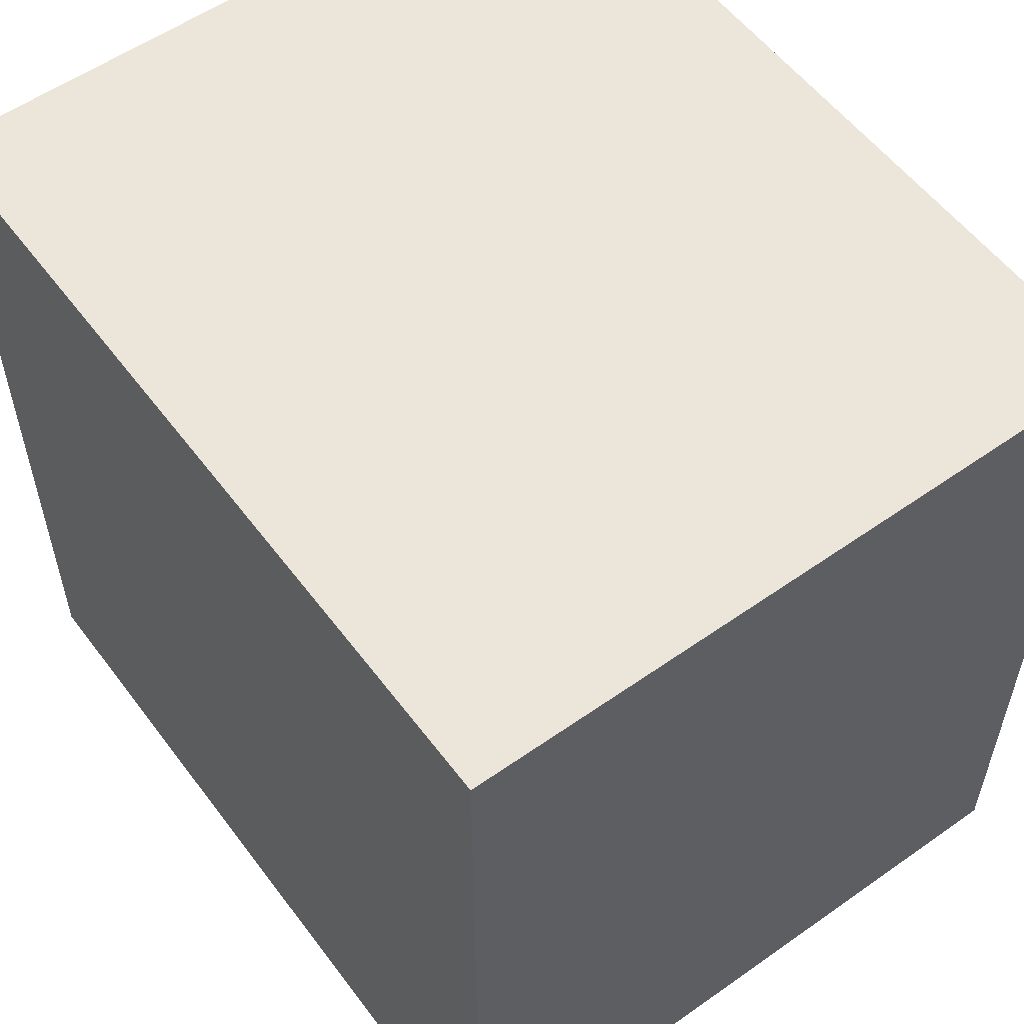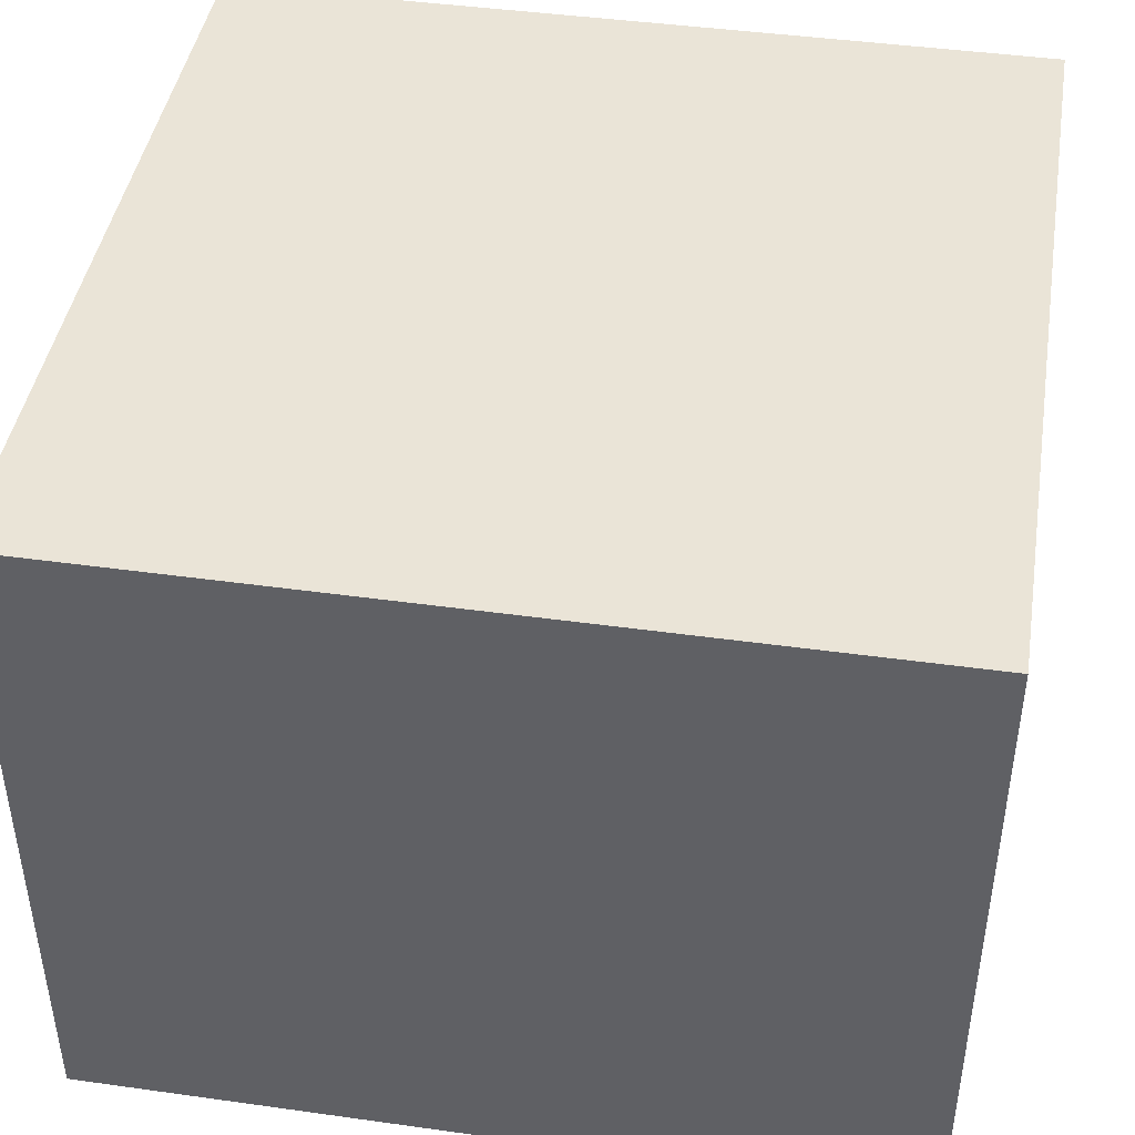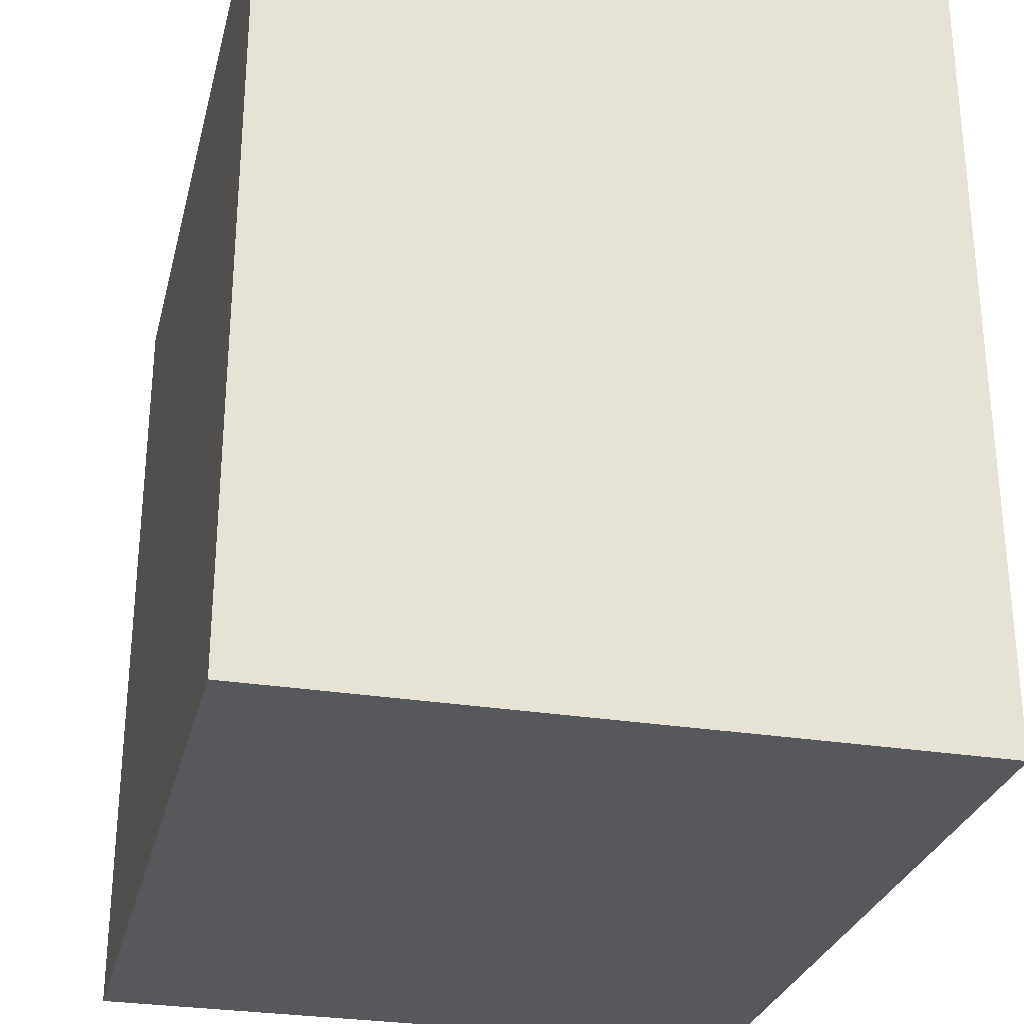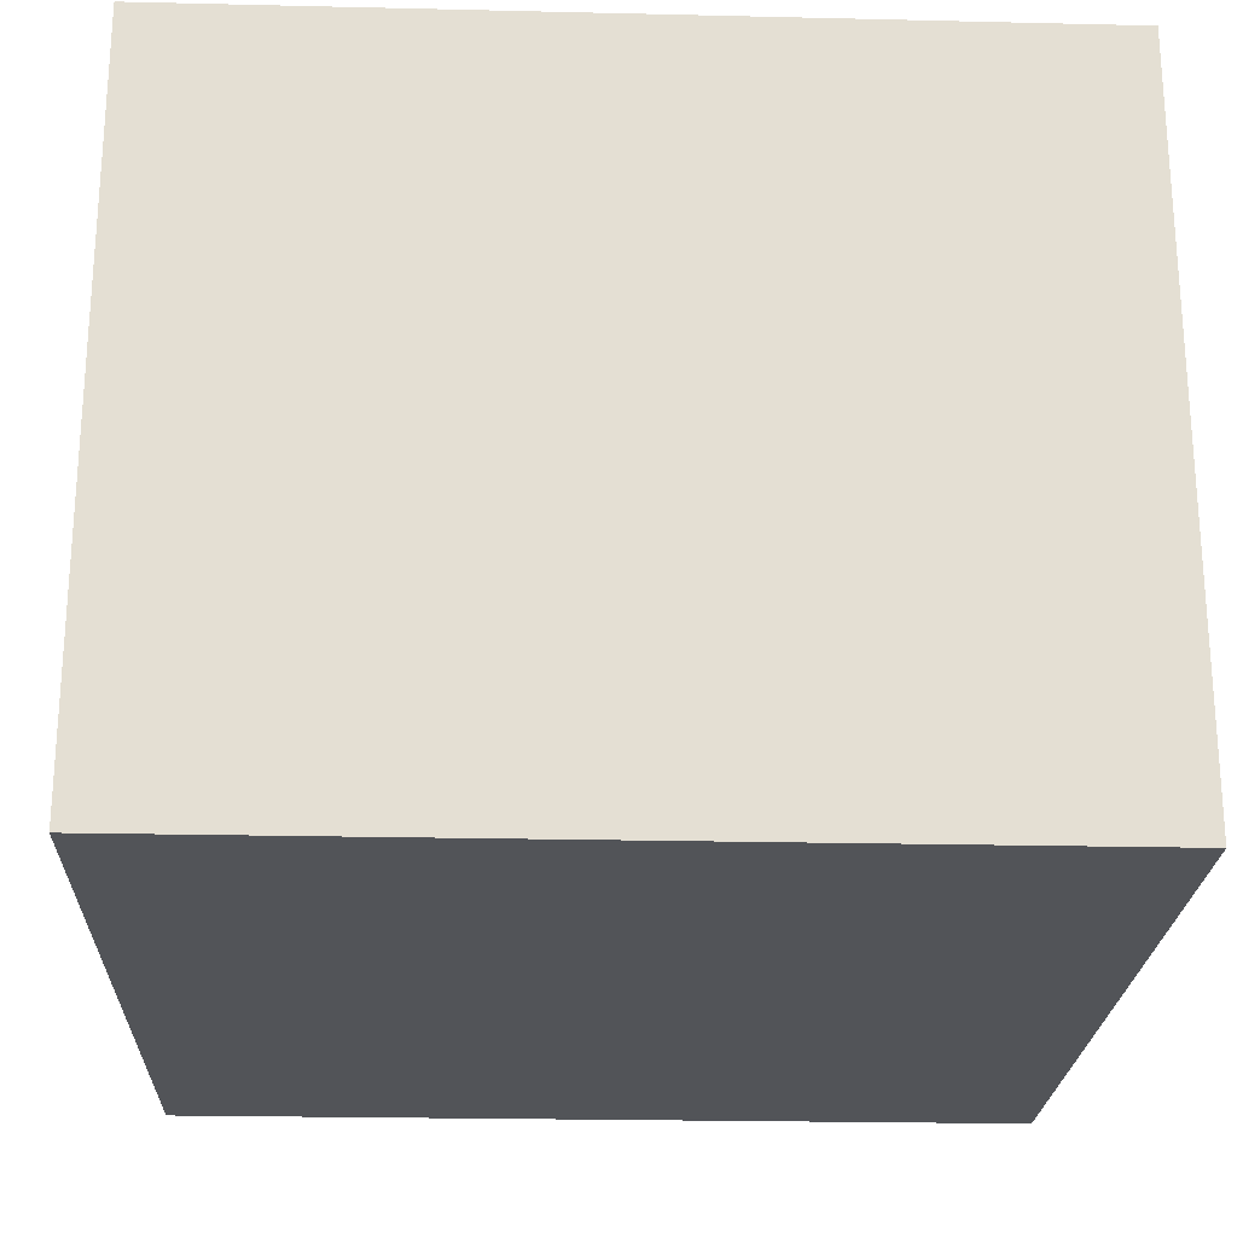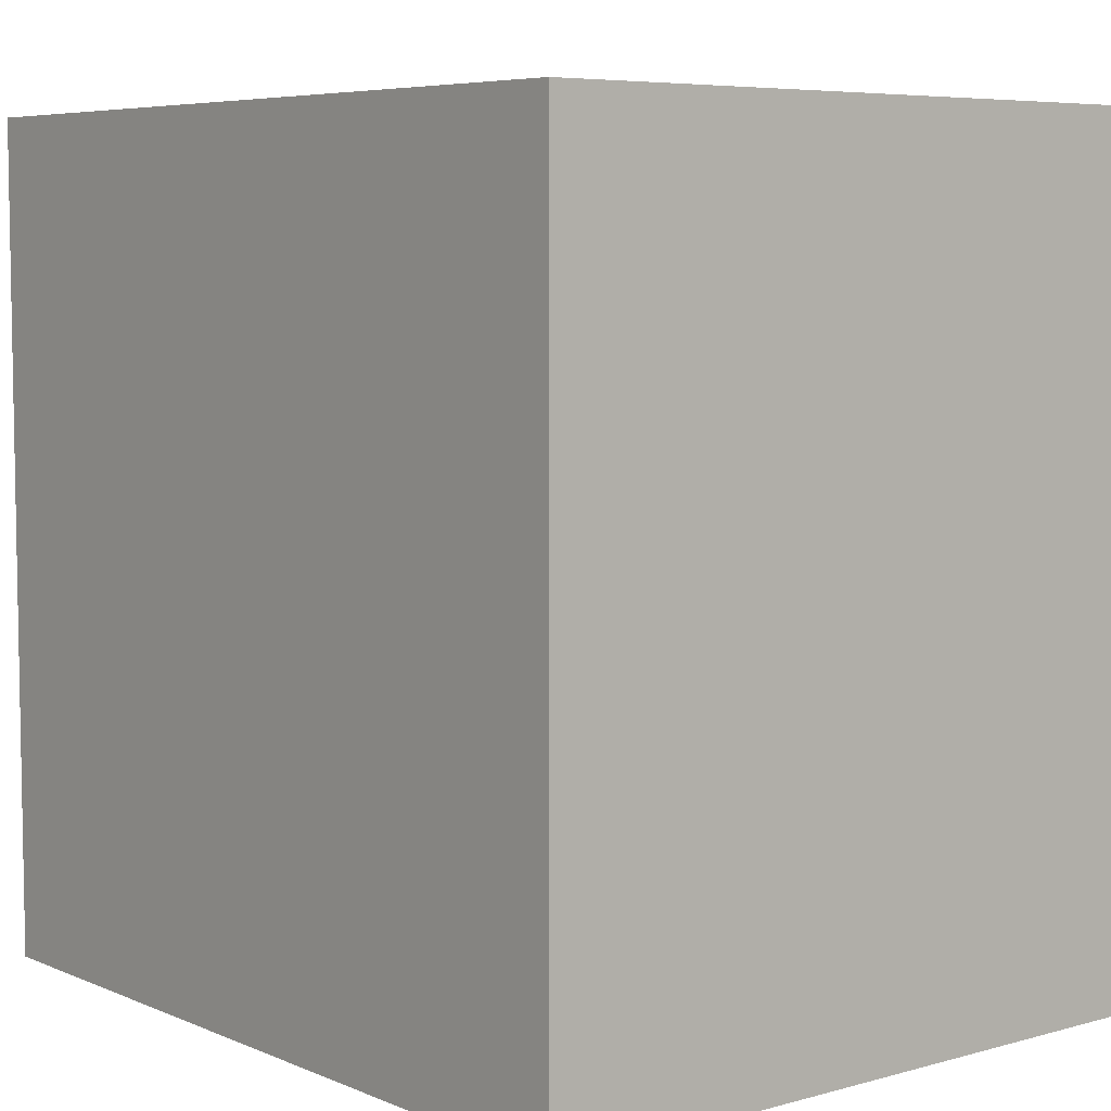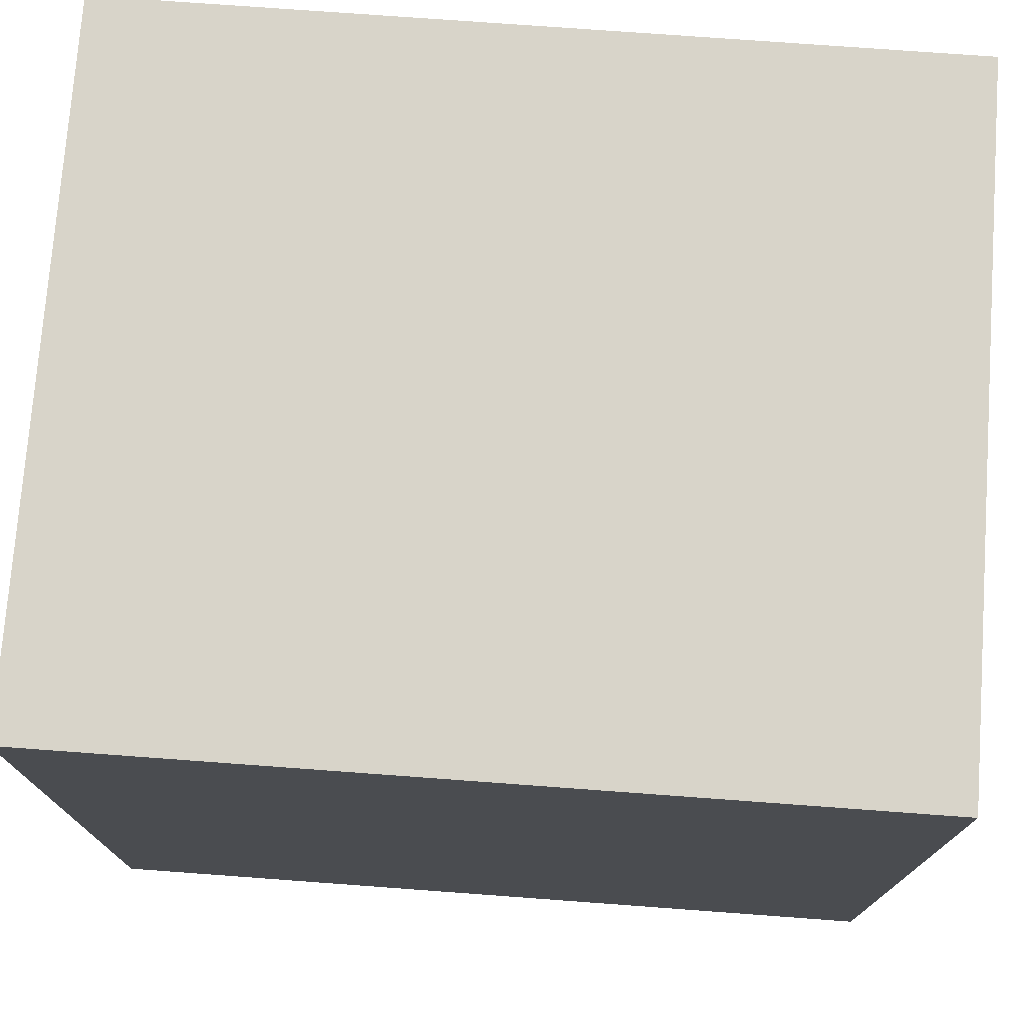
<metadata>
{"format":"obj","ext":"obj","renderer":"f3d","projection":"perspective","resolution":1024,"background":"white","views":[{"elev":56.1,"azim":-126.4,"up":"+Z"},{"elev":43.7,"azim":9.3,"up":"+Y"},{"elev":-28.7,"azim":-103.6,"up":"+Z"},{"elev":-23.0,"azim":177.7,"up":"+Y"},{"elev":6.3,"azim":50.7,"up":"+Z"},{"elev":75.0,"azim":4.2,"up":"+Z"}]}
</metadata>
<code>
v 0 68.58 -129.5
v 0 68.58 -121.9
v 7.62 68.58 -121.9
v 7.62 68.58 -129.5
v 0 62.23 -129.5
v 0 68.58 -129.5
v 7.62 68.58 -129.5
v 7.62 62.23 -129.5
v 0 62.23 -121.9
v 0 62.23 -129.5
v 7.62 62.23 -129.5
v 7.62 62.23 -121.9
v 0 68.58 -121.9
v 0 62.23 -121.9
v 7.62 62.23 -121.9
v 7.62 68.58 -121.9
v 7.62 68.58 -121.9
v 7.62 62.23 -121.9
v 7.62 62.23 -129.5
v 7.62 68.58 -129.5
v 0 62.23 -121.9
v 0 68.58 -121.9
v 0 68.58 -129.5
v 0 62.23 -129.5
g de69ad78-e2a9-11ea-85af-54bf646e7e1f
f 1 2 4
f 4 2 3
g de6df564-e2a9-11ea-b92d-54bf646e7e1f
f 5 6 8
f 8 6 7
g de71ef1e-e2a9-11ea-8250-54bf646e7e1f
f 9 10 12
f 12 10 11
g de75c192-e2a9-11ea-ad97-54bf646e7e1f
f 13 14 16
f 16 14 15
g de78f792-e2a9-11ea-83f3-54bf646e7e1f
f 18 19 17
f 17 19 20
g de7af44c-e2a9-11ea-8591-54bf646e7e1f
f 21 22 24
f 24 22 23

</code>
